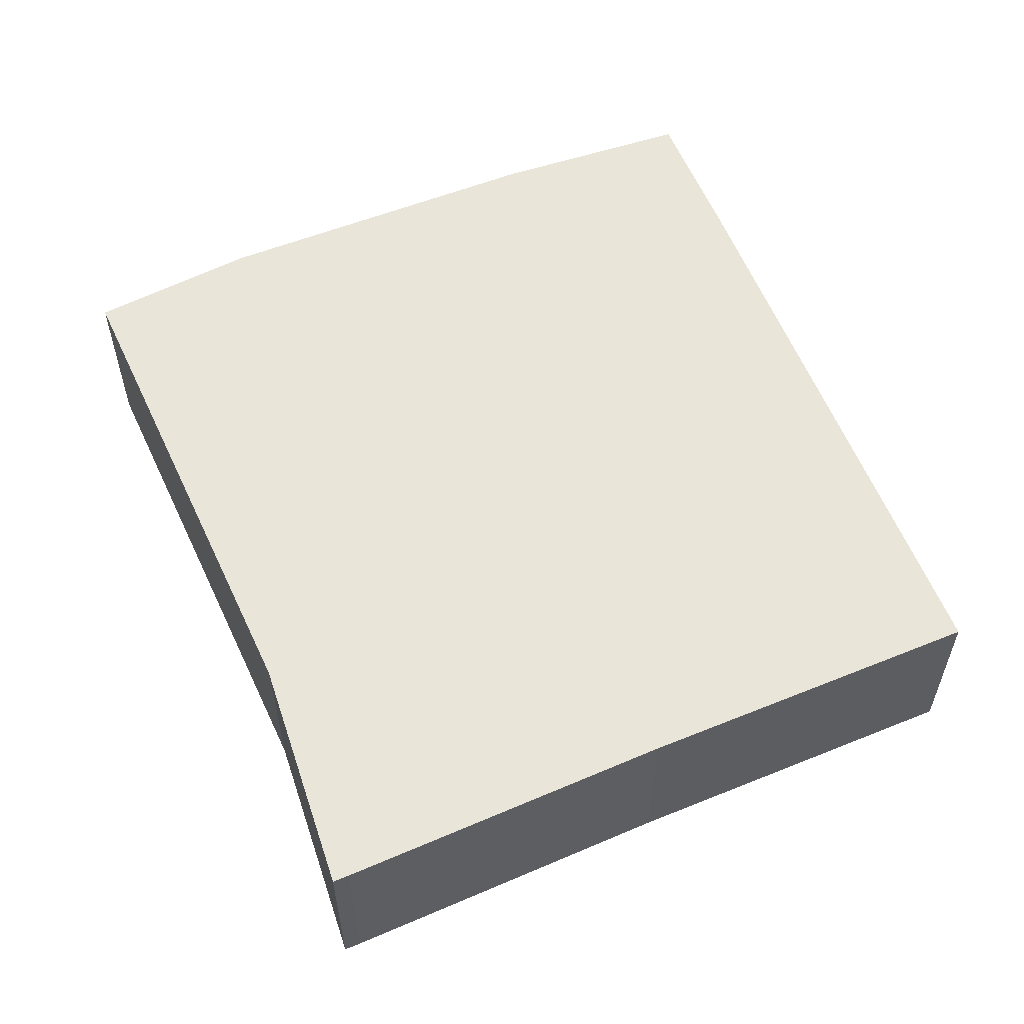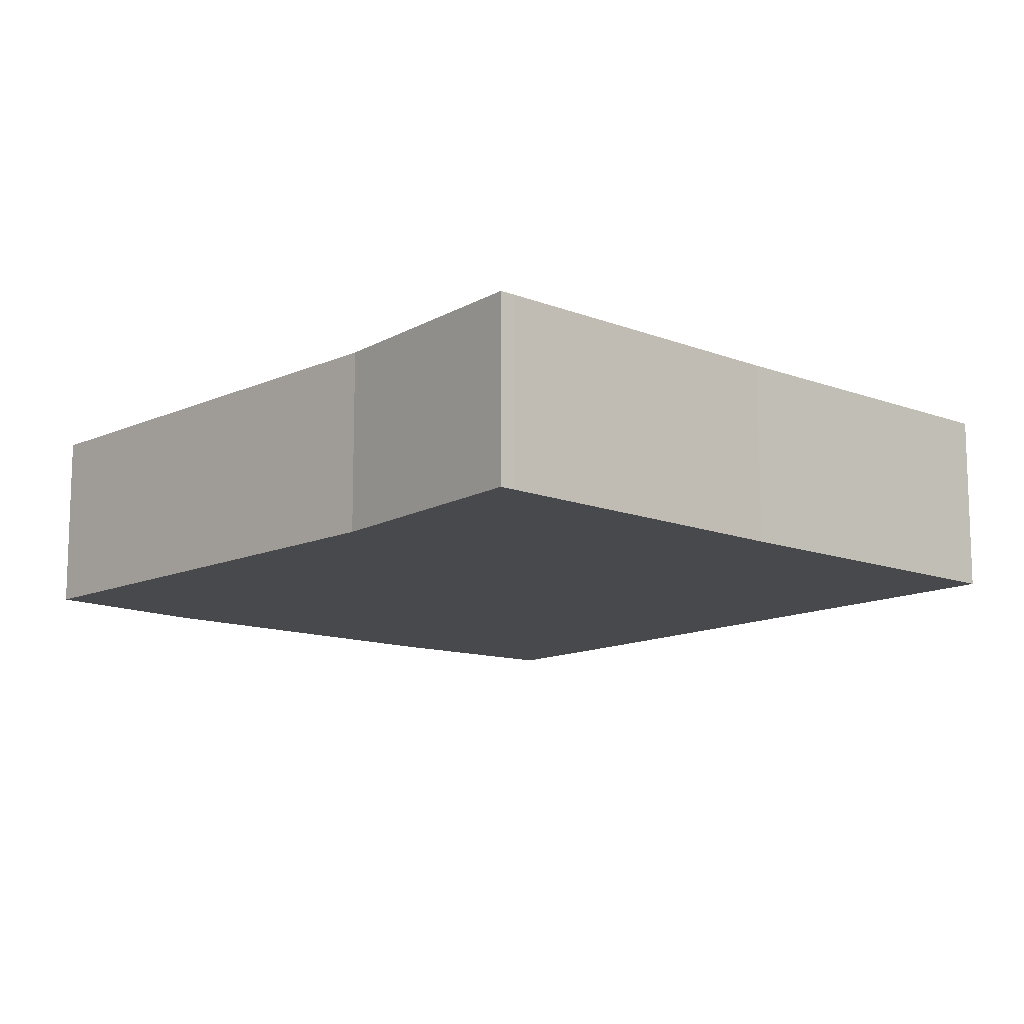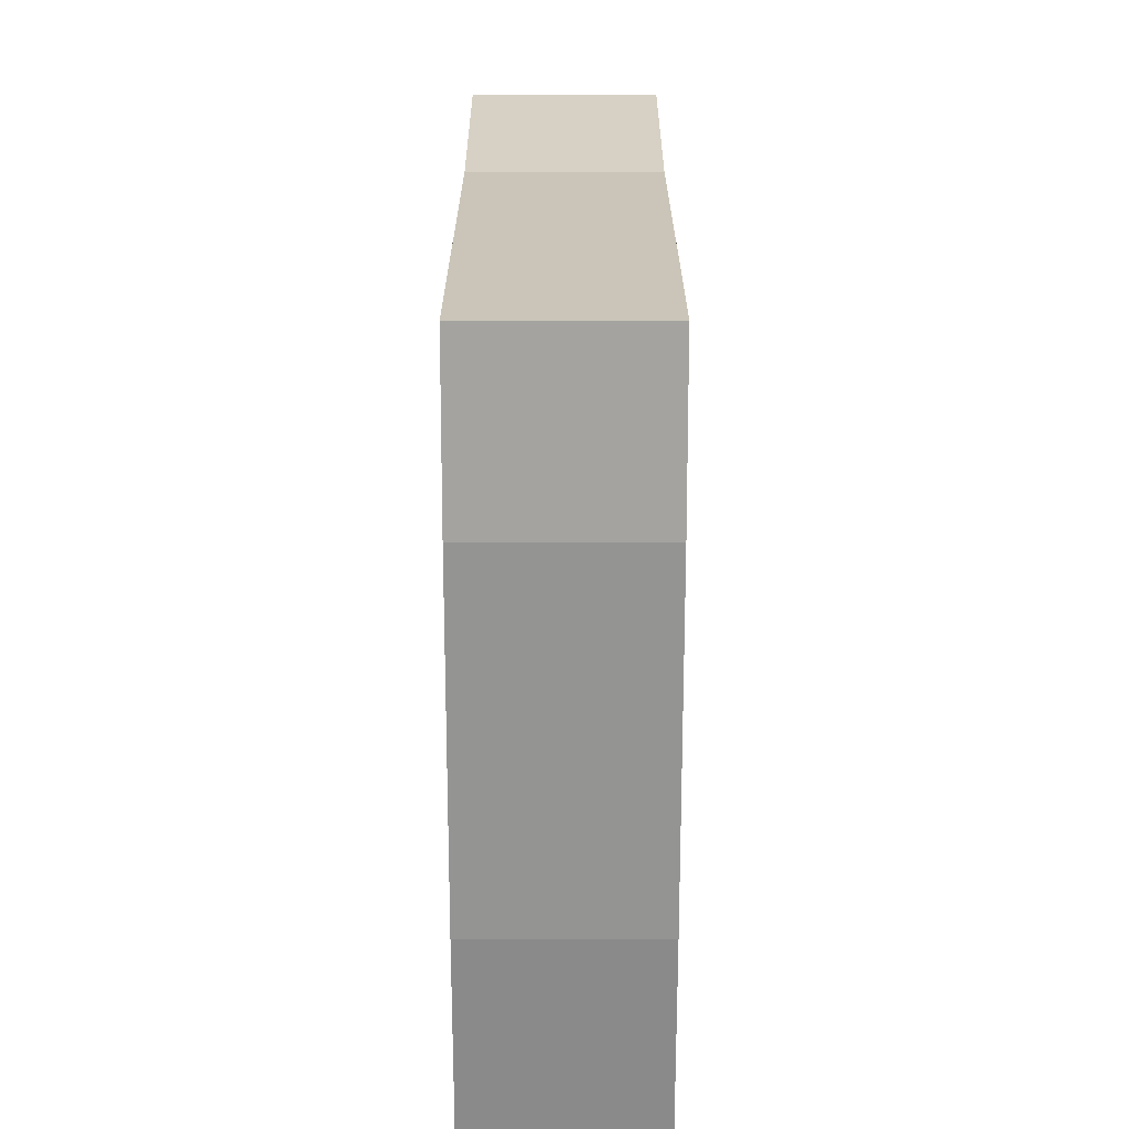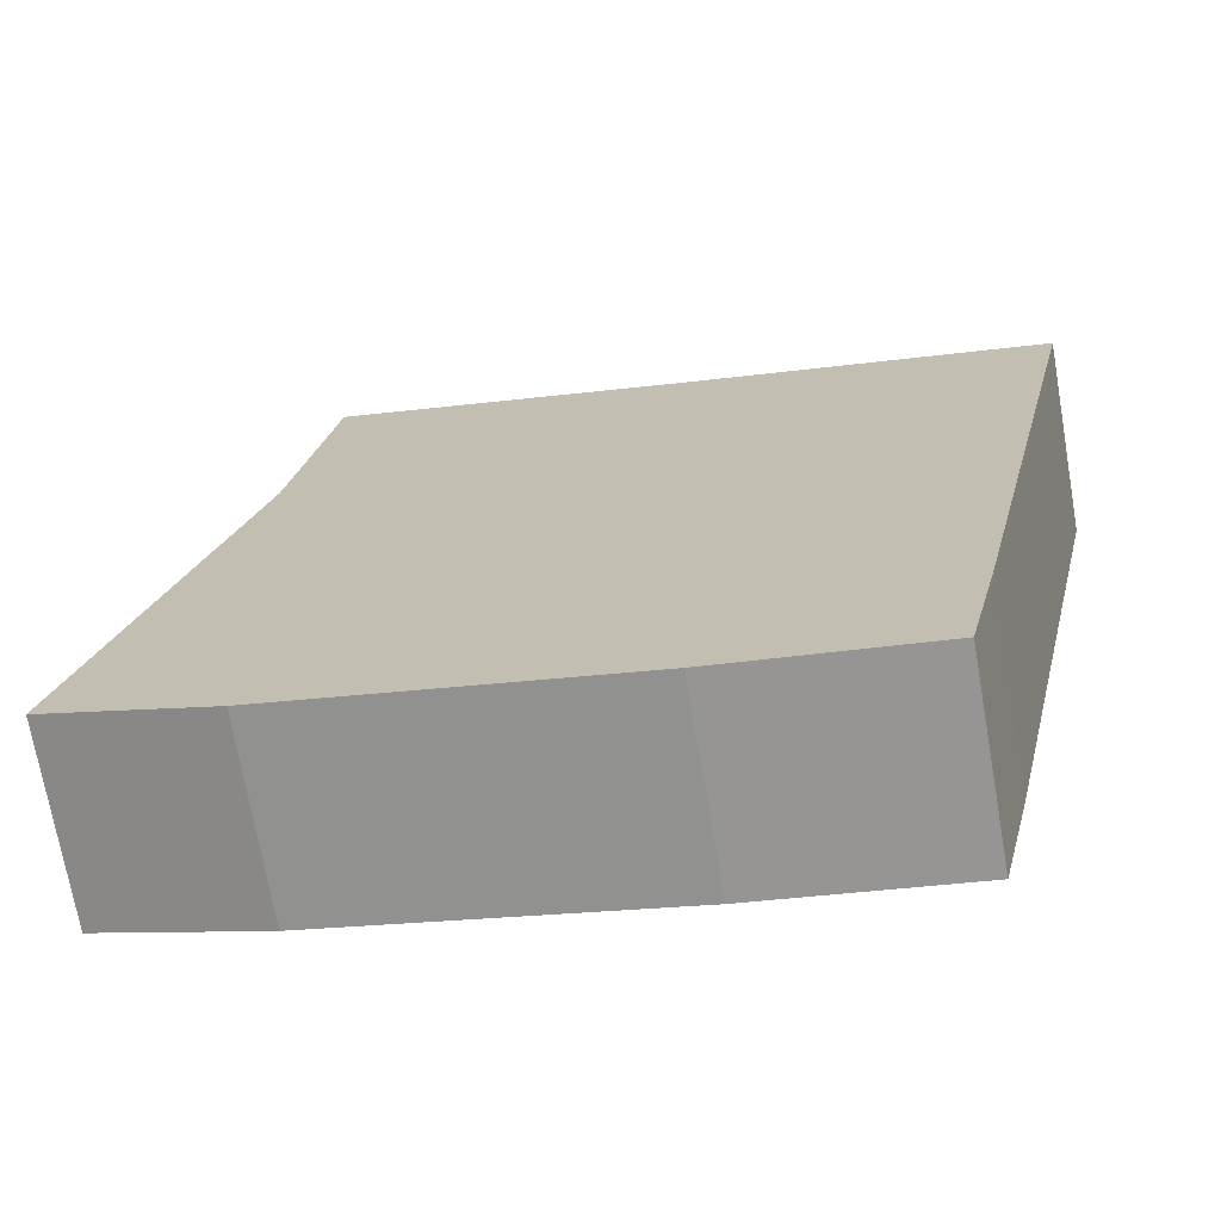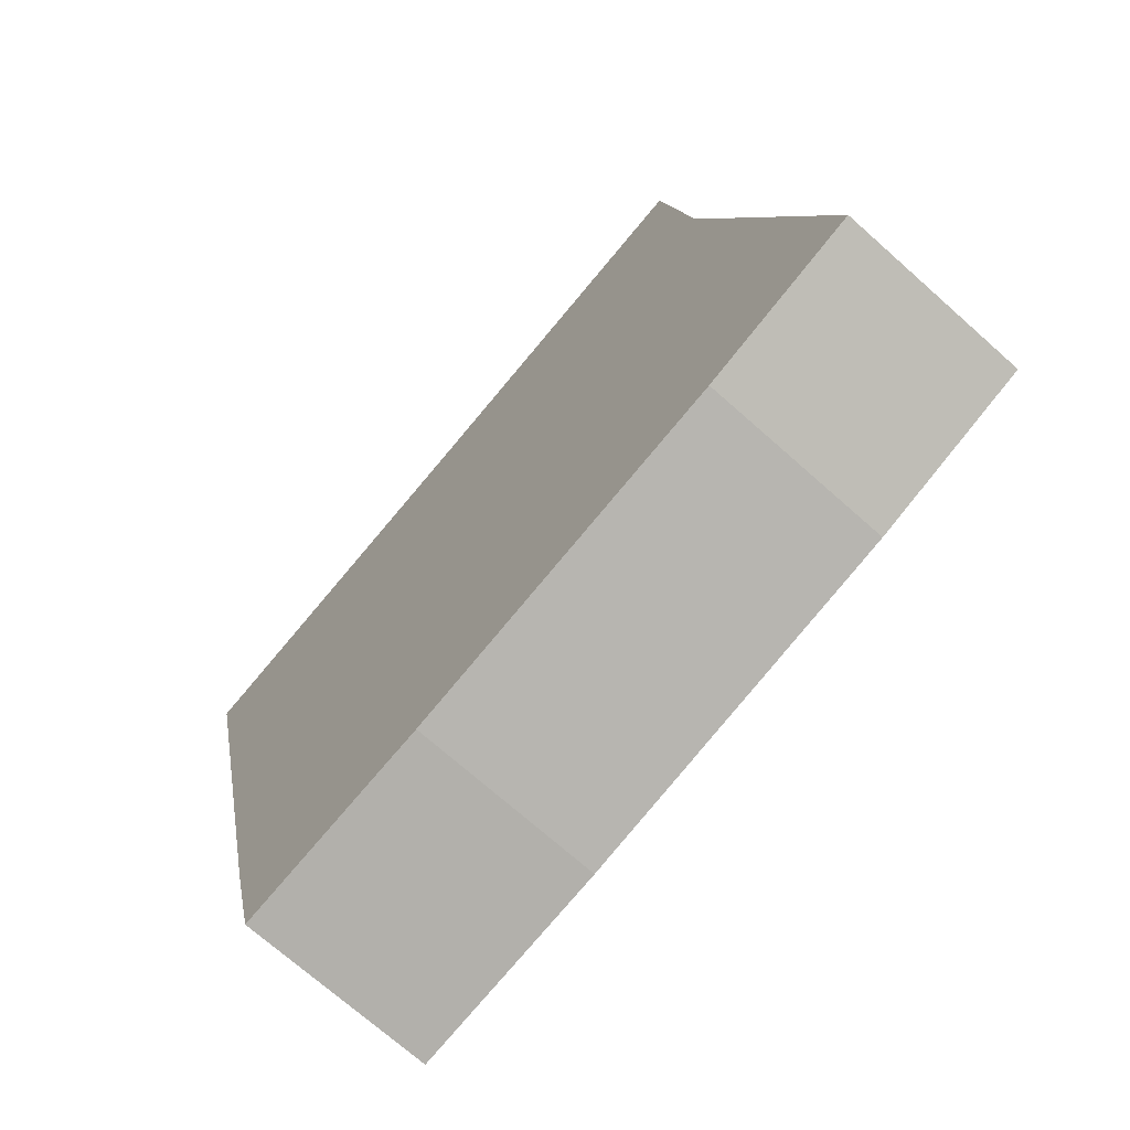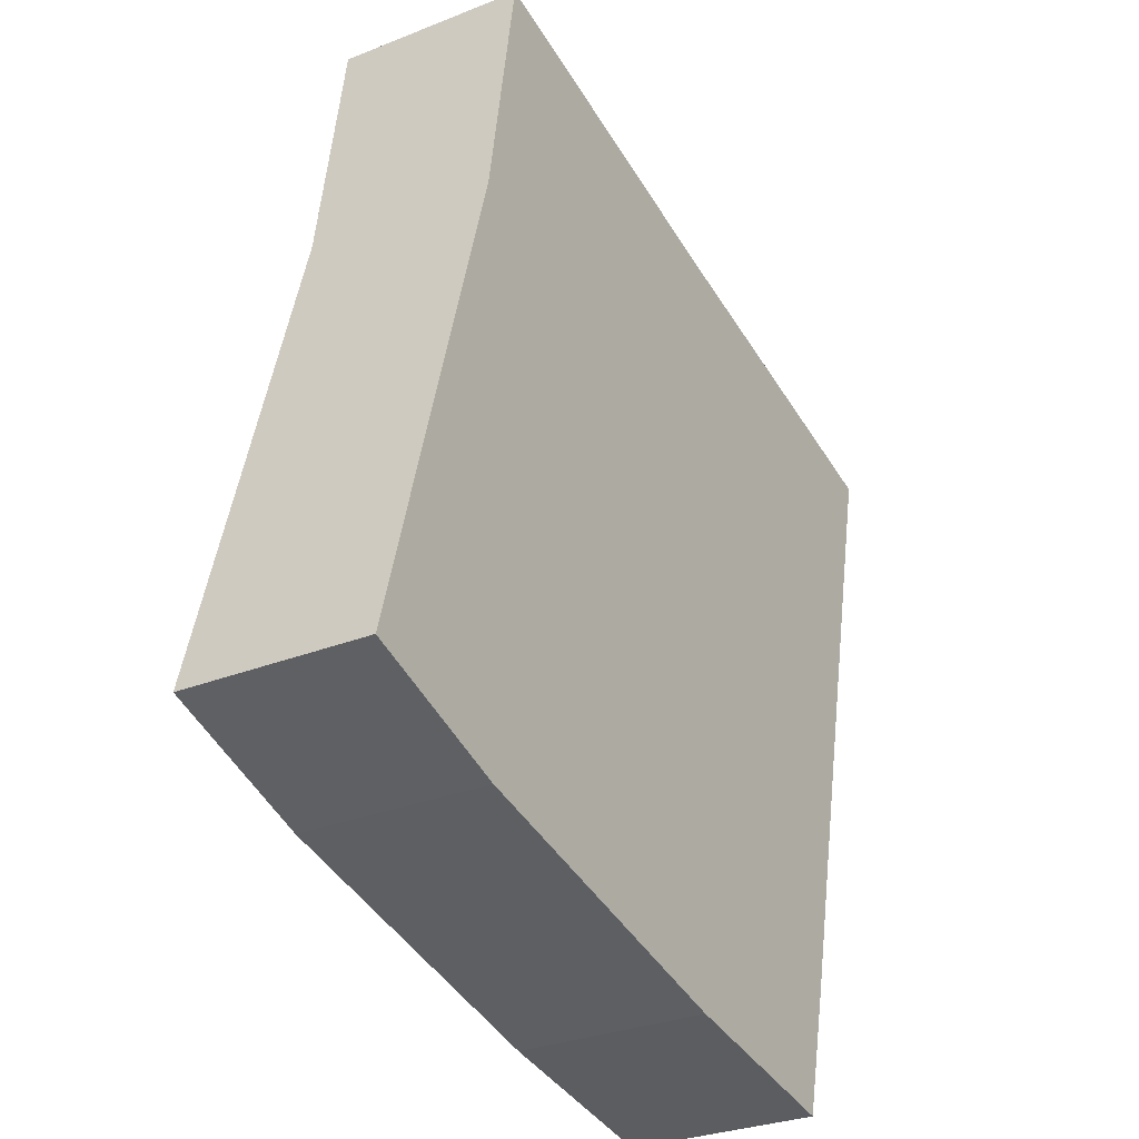
<metadata>
{"format":"obj","ext":"obj","renderer":"f3d","projection":"perspective","resolution":1024,"background":"white","views":[{"elev":57.7,"azim":-9.3,"up":"+Y"},{"elev":-12.5,"azim":-28.0,"up":"+Y"},{"elev":-54.1,"azim":-90.0,"up":"+Z"},{"elev":-71.0,"azim":9.9,"up":"+Z"},{"elev":-71.2,"azim":-131.7,"up":"+Z"},{"elev":-29.4,"azim":-59.4,"up":"+Z"}]}
</metadata>
<code>
v  12.86 3.389 -3.03
v  13.45 3.389 -0.618
v  12.89 3.389 -3.035
v  9.195 3.389 -2.431
v  2.98 3.389 -1.008
v  0 3.389 2.075e-16
v  13.58 3.389 -0.008
v  2.57 3.389 9.235
v  15.87 3.389 10.49
v  9.614 3.389 12
v  3.28 3.389 13.67
v  3.572 3.389 13.6
v  12.89 1.858e-16 -3.035
v  13.45 3.784e-17 -0.618
v  13.58 4.899e-19 -0.008
v  15.87 -6.423e-16 10.49
v  9.195 1.489e-16 -2.431
v  12.86 1.855e-16 -3.03
v  2.98 6.172e-17 -1.008
v  0 0 0
v  2.57 -5.655e-16 9.235
v  3.28 -8.37e-16 13.67
v  3.572 -8.328e-16 13.6
v  9.614 -7.35e-16 12
g defaultobject
f 1 2 3
f 2 1 4
f 2 4 5
f 2 5 6
f 2 6 7
f 7 6 8
f 7 8 9
f 9 8 10
f 10 8 11
f 10 11 12
f 2 13 3
f 13 2 14
f 14 2 7
f 14 7 9
f 14 9 15
f 15 9 16
f 13 1 3
f 1 13 4
f 4 13 17
f 17 13 18
f 17 5 4
f 5 17 19
f 19 6 5
f 6 19 20
f 20 8 6
f 8 20 21
f 21 11 8
f 11 21 22
f 22 12 11
f 12 22 23
f 23 10 12
f 10 23 24
f 24 9 10
f 9 24 16
f 21 23 22
f 23 21 24
f 24 21 20
f 24 20 16
f 16 20 19
f 16 19 15
f 15 19 17
f 15 17 18
f 15 18 14
f 14 18 13

</code>
